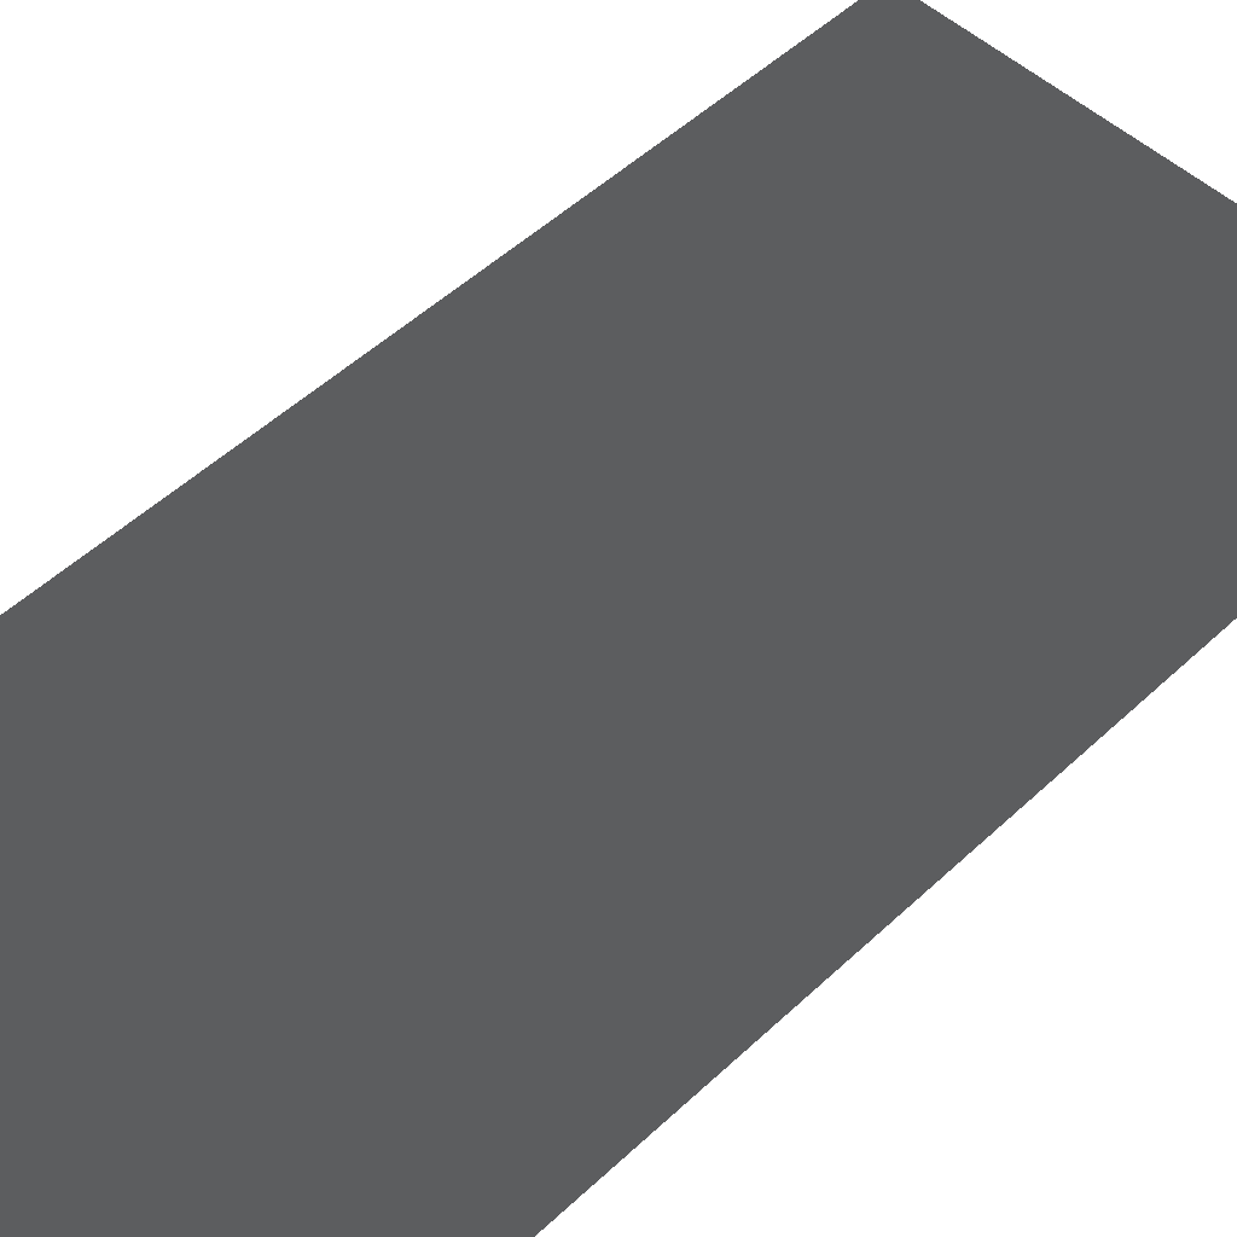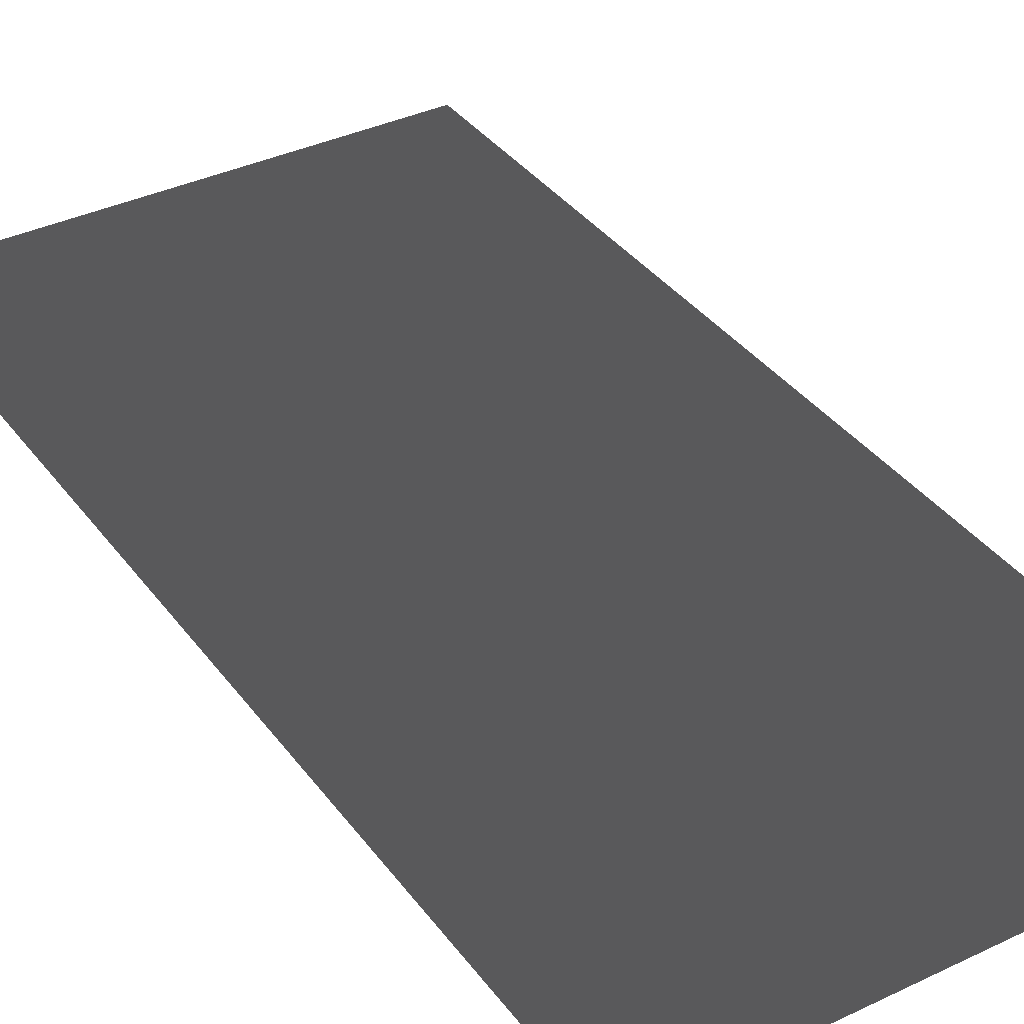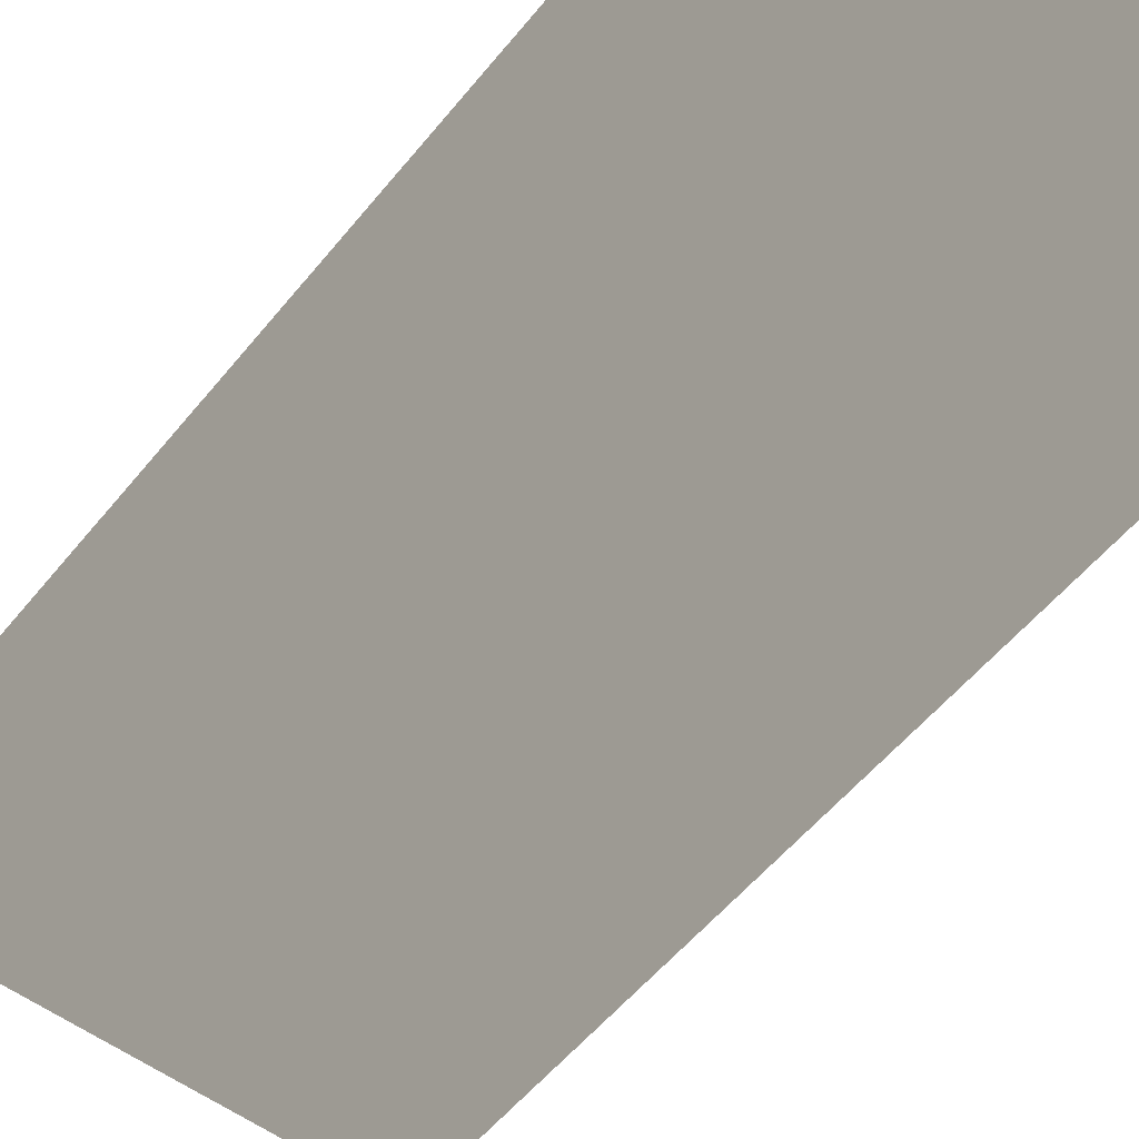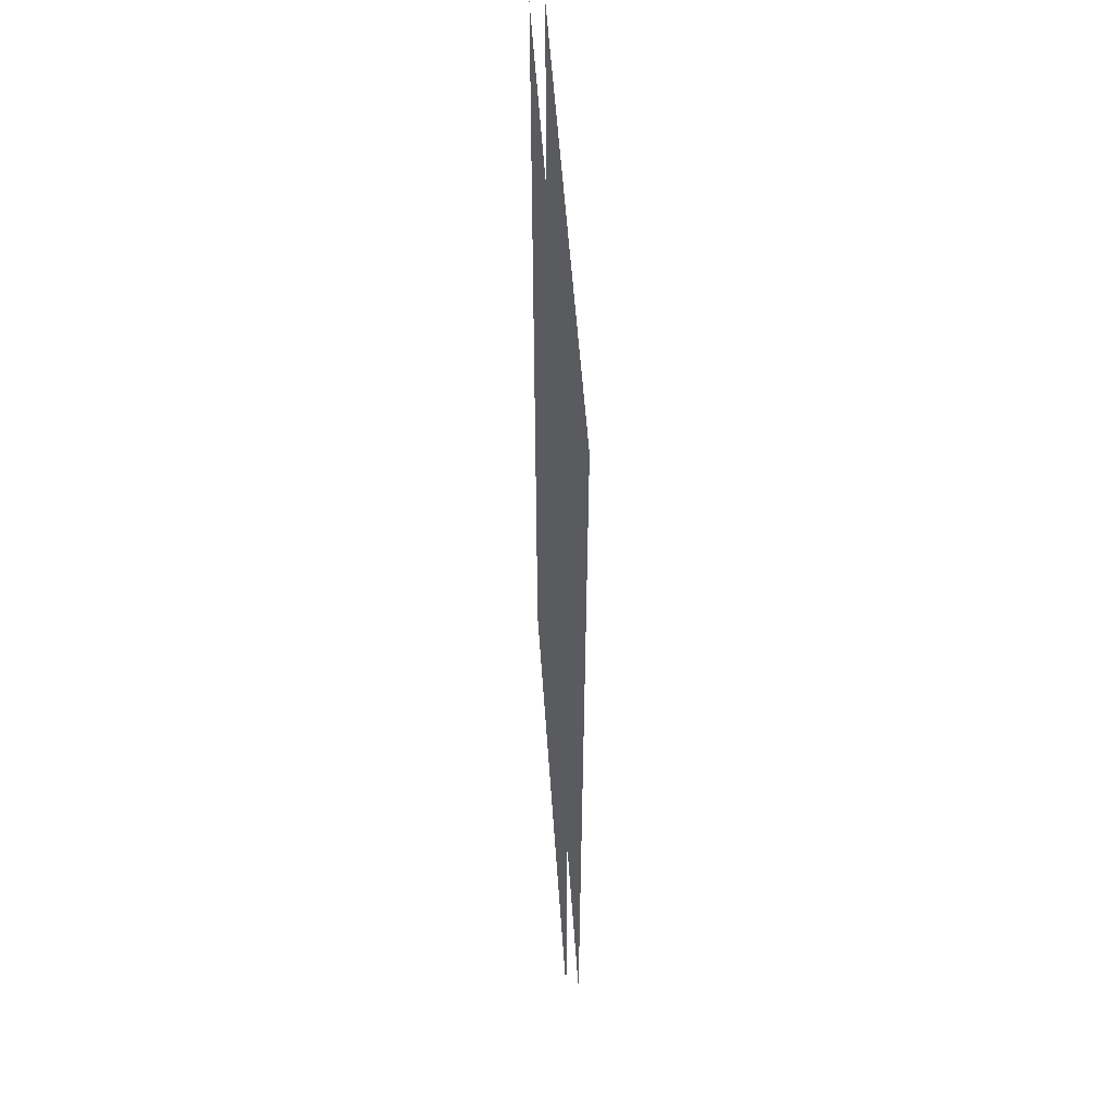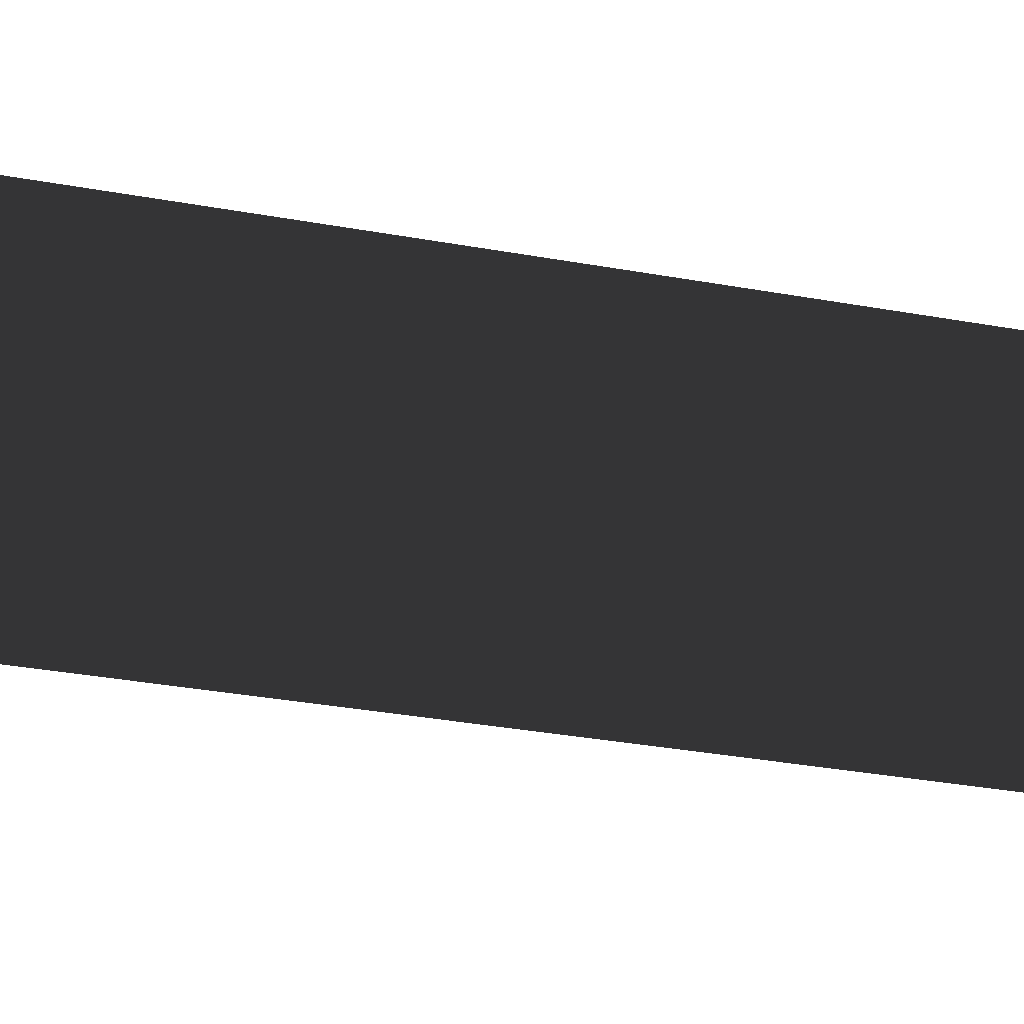
<metadata>
{"format":"obj","ext":"obj","renderer":"f3d","projection":"perspective","resolution":1024,"background":"white","views":[{"elev":51.5,"azim":-135.3,"up":"+Y"},{"elev":36.7,"azim":-31.8,"up":"+Y"},{"elev":-54.9,"azim":141.8,"up":"+Y"},{"elev":55.9,"azim":-94.0,"up":"+Z"},{"elev":-38.3,"azim":-102.5,"up":"+Y"}]}
</metadata>
<code>
v 0.0254 0.01005 0.7227
v 0.0254 0.01005 -0.7227
v 0.7392 0.01005 -0.7227
v 0.7392 0.01005 0.7227
v 0.7392 -0.01005 0.7227
v 0.7392 -0.01005 -0.7227
v 0.0254 -0.01005 -0.7227
v 0.0254 -0.01005 0.7227
g WinOpenFrame_B003_1914_32
f 1 3 2
f 1 4 3
f 5 7 6
f 5 8 7

</code>
